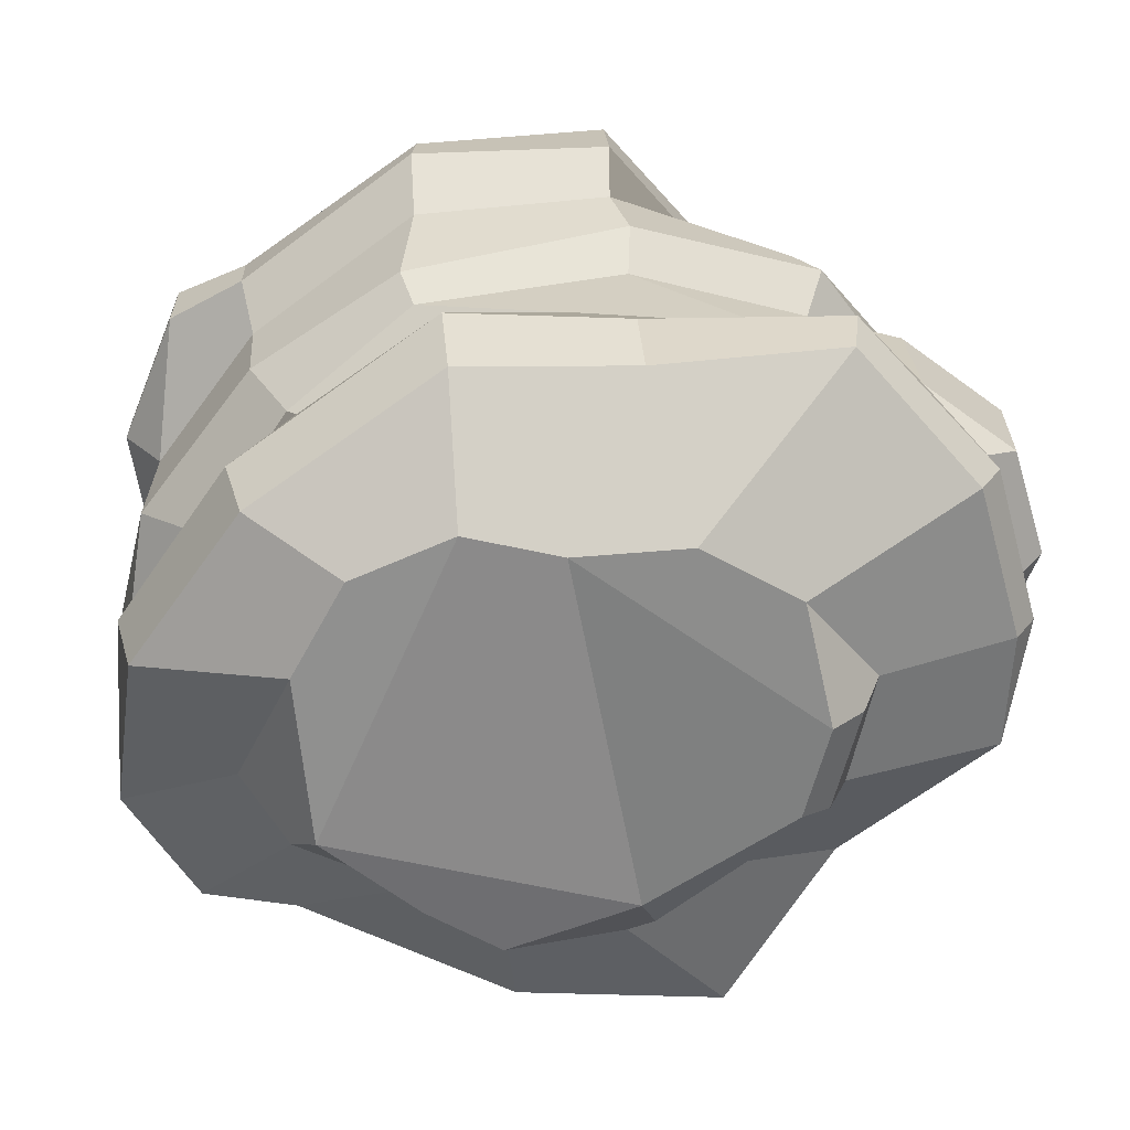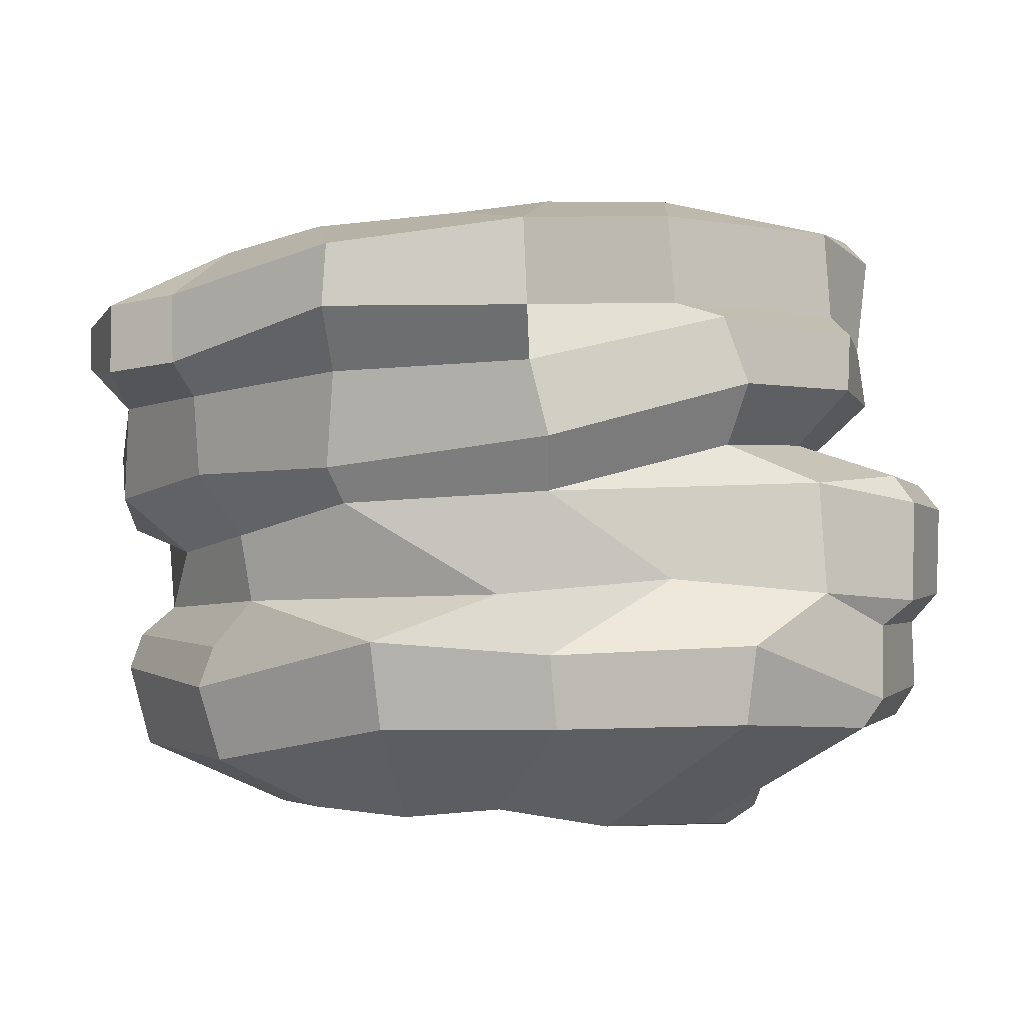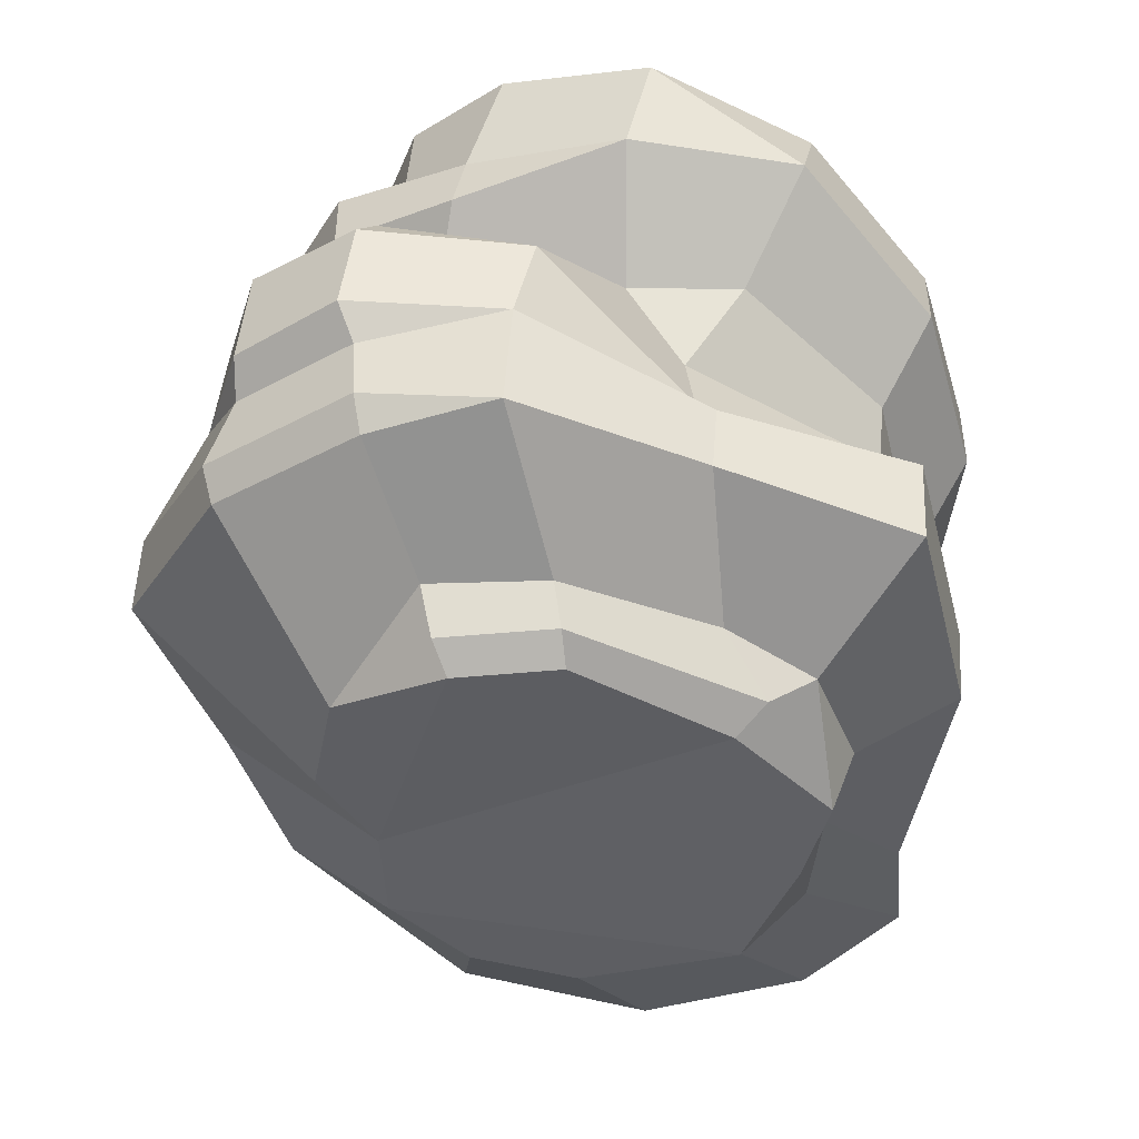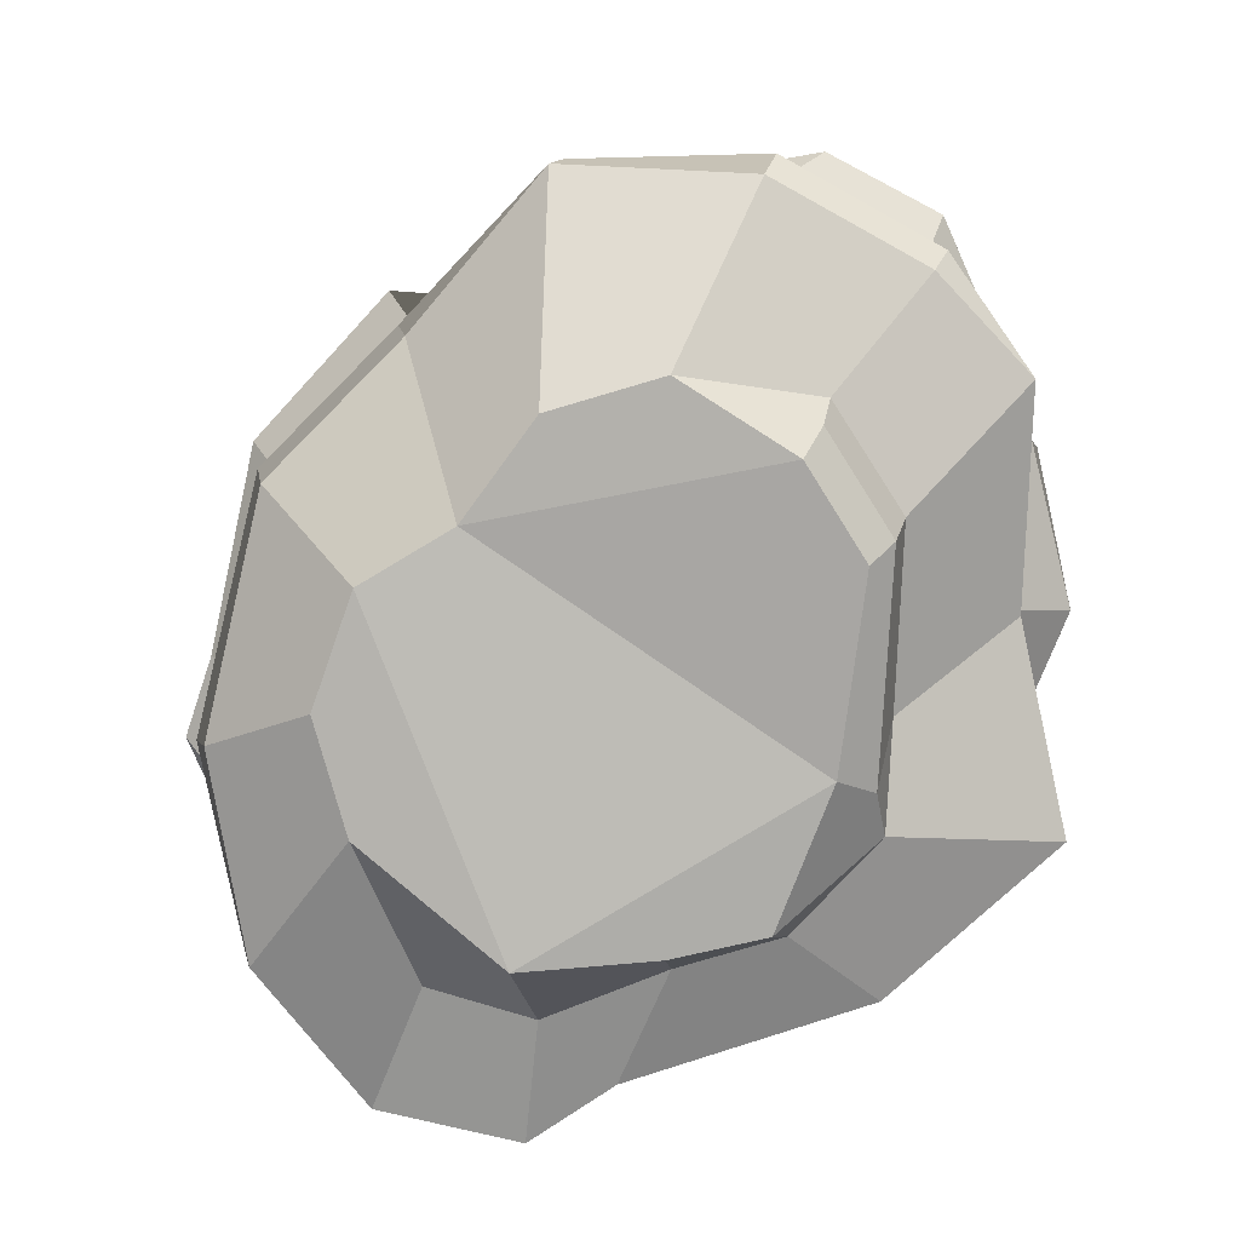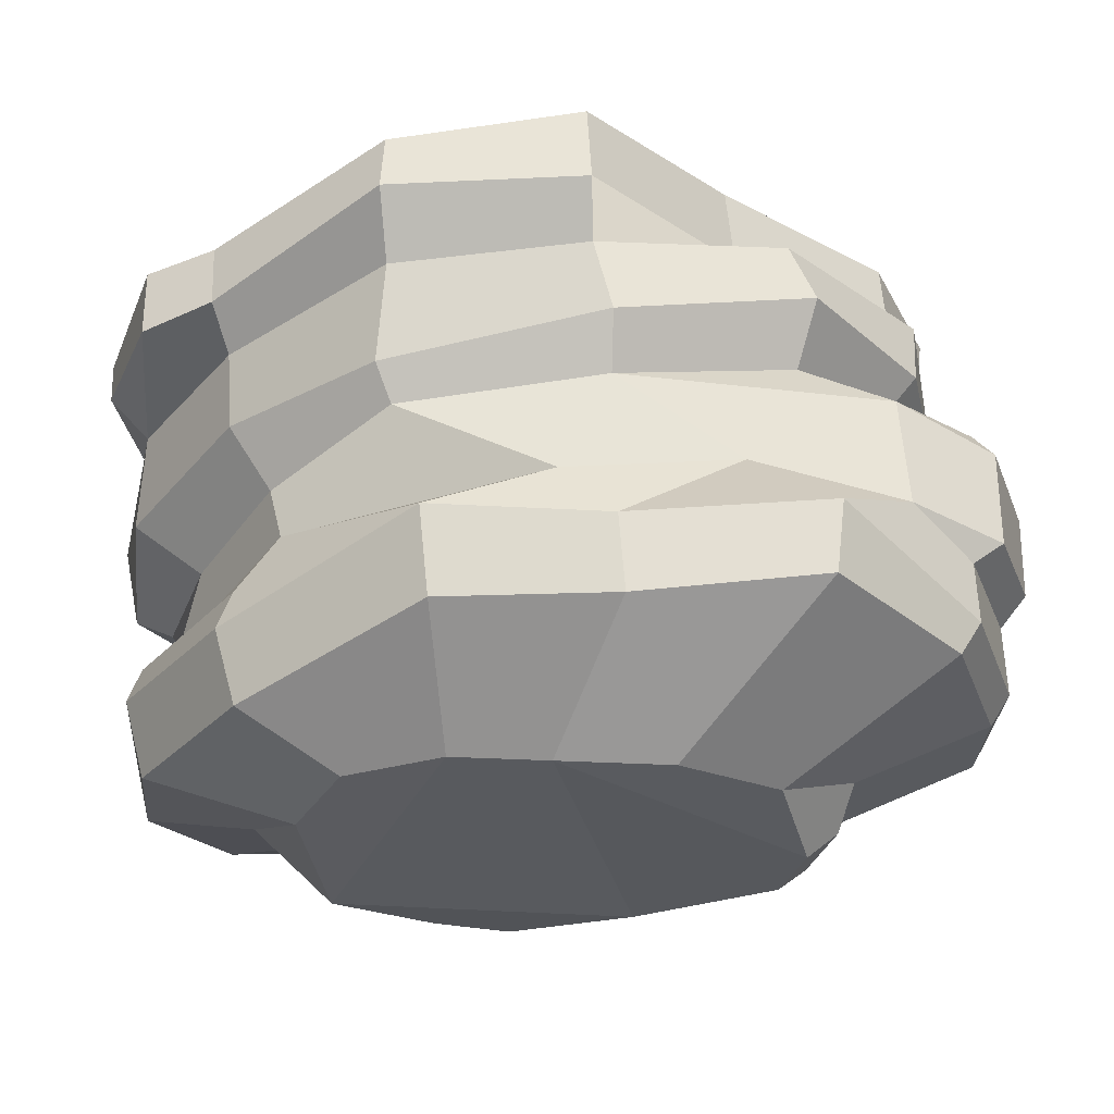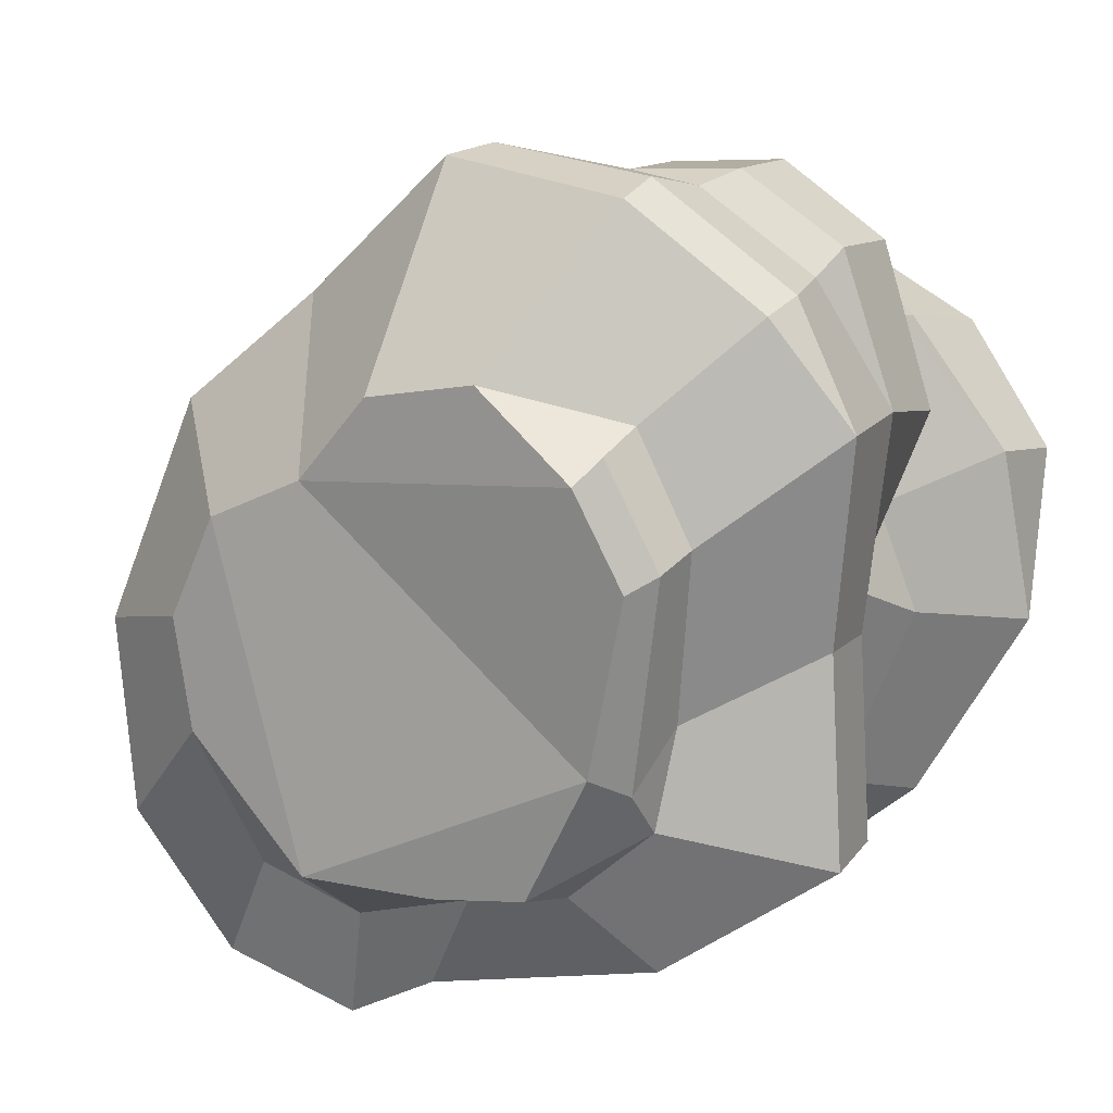
<metadata>
{"format":"obj","ext":"obj","renderer":"f3d","projection":"perspective","resolution":1024,"background":"white","views":[{"elev":-59.0,"azim":-40.6,"up":"+Y"},{"elev":3.1,"azim":-35.8,"up":"+Y"},{"elev":-44.0,"azim":67.2,"up":"+Y"},{"elev":-79.4,"azim":4.7,"up":"+Y"},{"elev":-26.5,"azim":-38.7,"up":"+Y"},{"elev":17.8,"azim":23.4,"up":"+Z"}]}
</metadata>
<code>
g default
v -436 6.802 -330.4
v -435.6 12.8 -333
v -426.9 12.82 -331.2
v -428.2 7.39 -329.5
v -445.7 13.46 -336.3
v -419.4 12.13 -324.1
v -420 8.871 -319.9
v -418.1 13.39 -315.5
v -417.5 7.929 -301.8
v -416.4 11.47 -300.7
v -421.1 11.99 -291.8
v -422 7.704 -293.2
v -441.6 8.111 -290.8
v -459.6 8.906 -310.9
v -453.9 12.11 -332.6
v -440.4 15.8 -342.6
v -420.3 15.54 -337.6
v -447.6 15.19 -346.4
v -405.7 16.26 -326.7
v -407.8 19.19 -310
v -405.9 17.38 -292.3
v -412.8 16.66 -283.8
v -424.4 17.25 -276.1
v -439.7 18.99 -274.1
v -451.1 18.23 -285.6
v -462.6 18.03 -295.4
v -468.1 13.65 -313.6
v -466.5 13.08 -330.4
v -458.8 14.73 -342.6
v -421.1 23.64 -338.8
v -440.5 21.11 -343.1
v -448.1 20.52 -347
v -406.1 24.69 -327.4
v -407.3 25.02 -310.3
v -411.5 19.43 -282.7
v -423.3 19.88 -274.8
v -438.7 25.62 -274.1
v -452.1 24.67 -285.3
v -463.7 25.67 -295.2
v -469.7 20.26 -314.6
v -467.8 20.24 -331.9
v -459 19.18 -343
v -423.4 26.96 -336.7
v -441 22.95 -341.9
v -447.6 22.41 -344.8
v -410.8 28.08 -326.3
v -442.1 30.94 -281.3
v -454.4 29.66 -289.7
v -466.3 28.16 -311
v -468.4 23.85 -314.3
v -463.8 25.95 -330.4
v -466.6 23.41 -331.6
v -454.8 26.08 -338.2
v -457.7 22.02 -341.3
v -422.9 7.001 -318.4
v -419.6 6.058 -303
v -423.7 5.809 -295.2
v -432.3 7.695 -288.9
v -448 9.238 -298.4
v -455.7 8.799 -302.1
v -457.7 8.002 -320.1
v -447.1 6.231 -330.3
v -414.8 34.21 -329.1
v -464.2 31.52 -326.9
v -444.4 25.65 -340.3
v -459.4 31.41 -339.4
v -421.8 26.15 -276.4
v -428.8 29.41 -276.1
v -409.7 27.9 -309.7
v -406.3 28 -293.1
v -412 25.39 -282.6
v -419.2 28.34 -275.2
v -441.8 30.83 -340.6
v -411.2 33.96 -309.7
v -405.3 35 -294.5
v -409.8 35.83 -281.4
v -410.7 28.13 -280.6
v -418.7 37.04 -275.8
v -410.6 38.02 -283.2
v -419.3 39.35 -277.7
v -465.6 33.84 -314
v -462.8 37.25 -300.8
v -429 39 -277
v -424.5 32.85 -337.1
v -411 40.8 -304.6
v -416.8 41.03 -290.7
v -434.9 42.3 -282.4
v -422.9 41.93 -286.5
v -407.6 41.16 -313.6
v -450.7 38.5 -287.4
v -464.8 40.4 -300.4
v -469.1 39.39 -315.4
v -468.4 36.54 -331.4
v -452 33.23 -345.9
v -413.2 39.11 -328.9
v -411.4 45.41 -289.6
v -420.3 46.98 -282.6
v -435.2 47.65 -279.3
v -452 43.26 -285.6
v -468.3 45.13 -330.8
v -462.9 39.93 -342.7
v -462 32.81 -341.5
v -452.2 41.02 -346.8
v -441.9 35.61 -346.5
v -442.8 42.53 -346.3
v -420.2 51.95 -282.6
v -436 53.42 -281.6
v -458.9 44.06 -340.1
v -453.2 49.67 -286.7
v -427.5 38.4 -339.3
v -436.6 54.75 -287.6
v -411.5 50.68 -290.7
v -417.9 53.74 -287.6
v -475.3 48.63 -320.4
v -471.2 48.92 -332.7
v -438.9 46.21 -347.6
v -419.4 43.44 -340.9
v -408.5 47.01 -331.9
v -399.8 49.24 -315.8
v -402.4 48.3 -301
v -408.5 59.07 -292.6
v -400.9 56.95 -302.7
v -402.2 58.95 -304.2
v -409.8 61.18 -294.2
v -416.7 63.62 -306.6
v -428.1 64.66 -299.6
v -442.6 64.03 -298.5
v -428.2 64.41 -312.9
v -451.9 62.69 -299
v -442.5 62.74 -317.9
v -460.5 61.62 -308.7
v -466.8 59.44 -297.2
v -454.4 61.51 -285.9
v -455 54.2 -284.6
v -467.7 54.13 -296.4
v -465.2 48.66 -298.7
v -469.3 46.45 -315.8
v -472.6 49.49 -313.7
v -472 55.48 -314.9
v -475.1 54.6 -320.6
v -470.9 52.78 -333.4
v -457.8 46.29 -343.7
v -456.5 52.71 -343.9
v -438.3 52.23 -347.2
v -419.9 50.2 -341.2
v -436.5 56.89 -340.2
v -423.1 58.86 -328.5
v -409.1 52.71 -332.2
v -401.6 55.32 -317.7
v -415.8 61.52 -321.9
v -453.7 61.89 -320.2
v -462.5 59.75 -321.5
v -447 57.75 -337.6
v -427 58.1 -336.2
v -458 59.03 -330
v -436.5 62.42 -288.8
v -418.2 61.42 -288.2
g Rock6_Lowpoly_Mesh1
f 3 4 1 2
f 2 1 62 5
f 4 6 7 55
f 4 3 6
f 6 8 7
f 9 7 8 10
f 12 9 10 11
f 12 11 58 57
f 62 61 15 5
f 17 3 2 16
f 16 2 5 18
f 6 3 17 19
f 8 6 19 20
f 10 8 20 21
f 11 10 21 22
f 23 58 11 22
f 24 13 58 23
f 25 59 13 24
f 26 60 59 25
f 14 60 26 27
f 61 14 27 28
f 15 61 28 29
f 5 15 29 18
f 16 31 30 17
f 16 18 32 31
f 17 30 33 19
f 33 34 20 19
f 20 34 70 21
f 38 25 24 37
f 38 39 26 25
f 40 27 26 39
f 40 41 28 27
f 41 42 29 28
f 29 42 32 18
f 44 45 65 43
f 51 52 50 49
f 53 54 52 51
f 54 53 45 32
f 53 65 45
f 56 55 7 9
f 57 56 9 12
f 13 59 57 58
f 1 4 55 62
f 60 62 55 59
f 59 55 56 57
f 60 14 61 62
f 44 43 30 31
f 45 44 31 32
f 30 43 46 33
f 69 34 46 63
f 34 33 46
f 38 47 48 39
f 47 38 37 68
f 39 48 49
f 50 40 39 49
f 52 41 40 50
f 54 42 41 52
f 32 42 54
f 21 35 22
f 24 23 36 37
f 23 22 35 36
f 63 46 43 84
f 64 51 49 81
f 37 36 67 68
f 35 21 70 71
f 70 34 69 75
f 68 67 72
f 51 64 66 53
f 63 74 69
f 75 69 74 85
f 76 77 70 75
f 78 72 77 76
f 72 67 71 77
f 79 80 78 76
f 48 47 90 82
f 83 78 80
f 68 72 78 83
f 79 76 75
f 84 43 65
f 84 65 73 110
f 49 48 82 81
f 75 85 86 79
f 90 83 87
f 88 87 83 80
f 79 86 88 80
f 94 73 66 102
f 63 95 89 74
f 97 98 87 88
f 99 90 87 98
f 91 82 90 99
f 101 102 93 100
f 103 94 102 101
f 103 105 104 94
f 106 97 96 112
f 108 103 101 100
f 98 97 106 107
f 73 94 104 110
f 99 98 107 109
f 88 86 96 97
f 93 102 66 64
f 92 93 64 81
f 92 91 136 137
f 108 105 103
f 104 105 110
f 109 107 111 134
f 114 100 137 138
f 114 115 100
f 108 100 115 142
f 120 85 89 119
f 120 122 121 112
f 123 124 121 122
f 125 124 123
f 126 128 127
f 129 127 128 130
f 131 129 130 151
f 132 133 129 131
f 132 135 134 133
f 135 136 109 134
f 135 138 137 136
f 139 140 114 138
f 141 115 114 140
f 141 143 142 115
f 143 144 116 142
f 145 117 116 144
f 146 154 145 144
f 148 145 147 150
f 145 154 147
f 118 117 145 148
f 149 119 118 148
f 122 120 119
f 122 119 149 123
f 150 149 148
f 125 123 149 150
f 125 150 128 126
f 154 130 128 147
f 146 151 130 154
f 152 131 151 155
f 152 140 139
f 131 152 139 132
f 153 155 151 146
f 143 141 155 153
f 141 140 152 155
f 128 150 147
f 144 143 153 146
f 135 132 139 138
f 134 111 156 133
f 127 129 133
f 127 133 156 126
f 156 157 126
f 156 111 113 157
f 113 112 121 157
f 157 124 125 126
f 157 121 124
f 118 119 89 95
f 105 116 117 110
f 116 105 108 142
f 35 71 67 36
f 70 77 71
f 83 90 47 68
f 73 65 53 66
f 81 82 91 92
f 99 109 136 91
f 96 86 85 120
f 63 84 110 95
f 100 93 92 137
f 85 74 89
f 111 107 106 113
f 112 113 106
f 96 120 112
f 95 110 117 118

</code>
